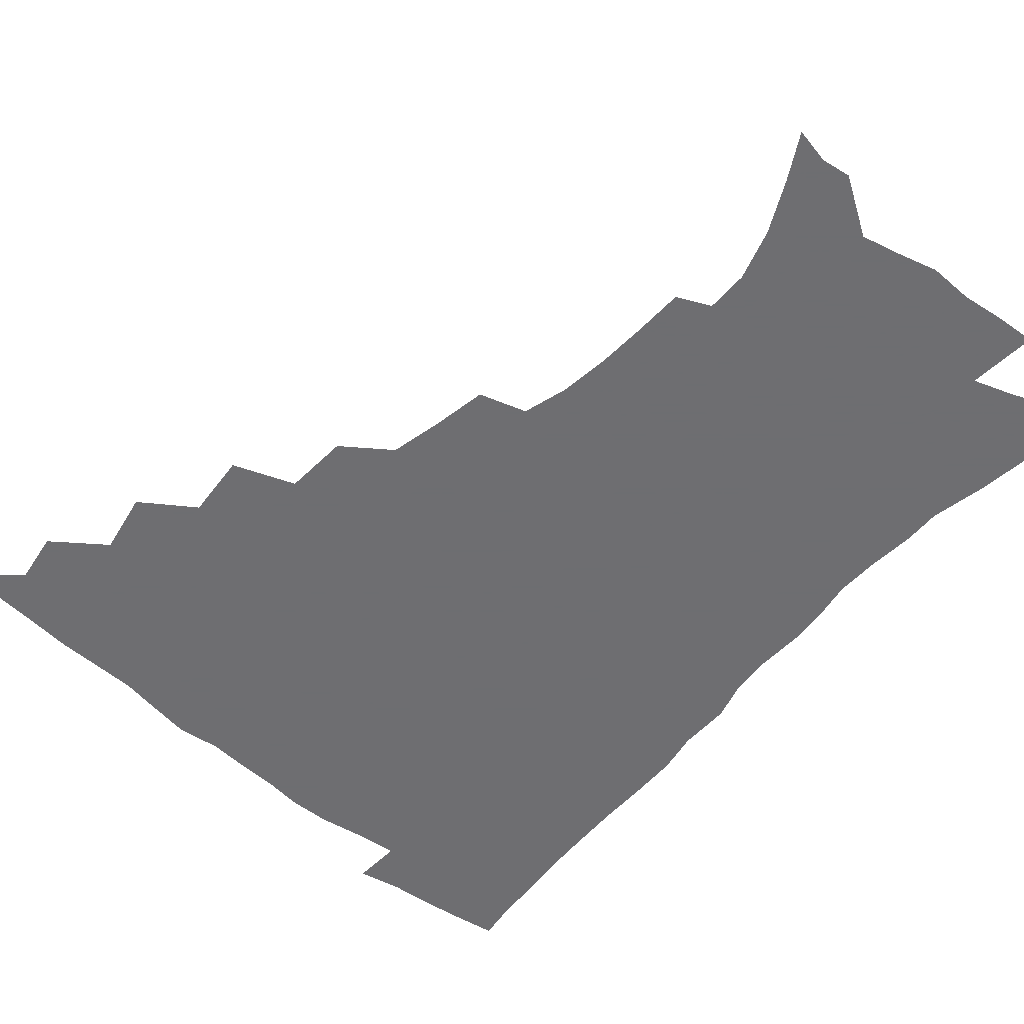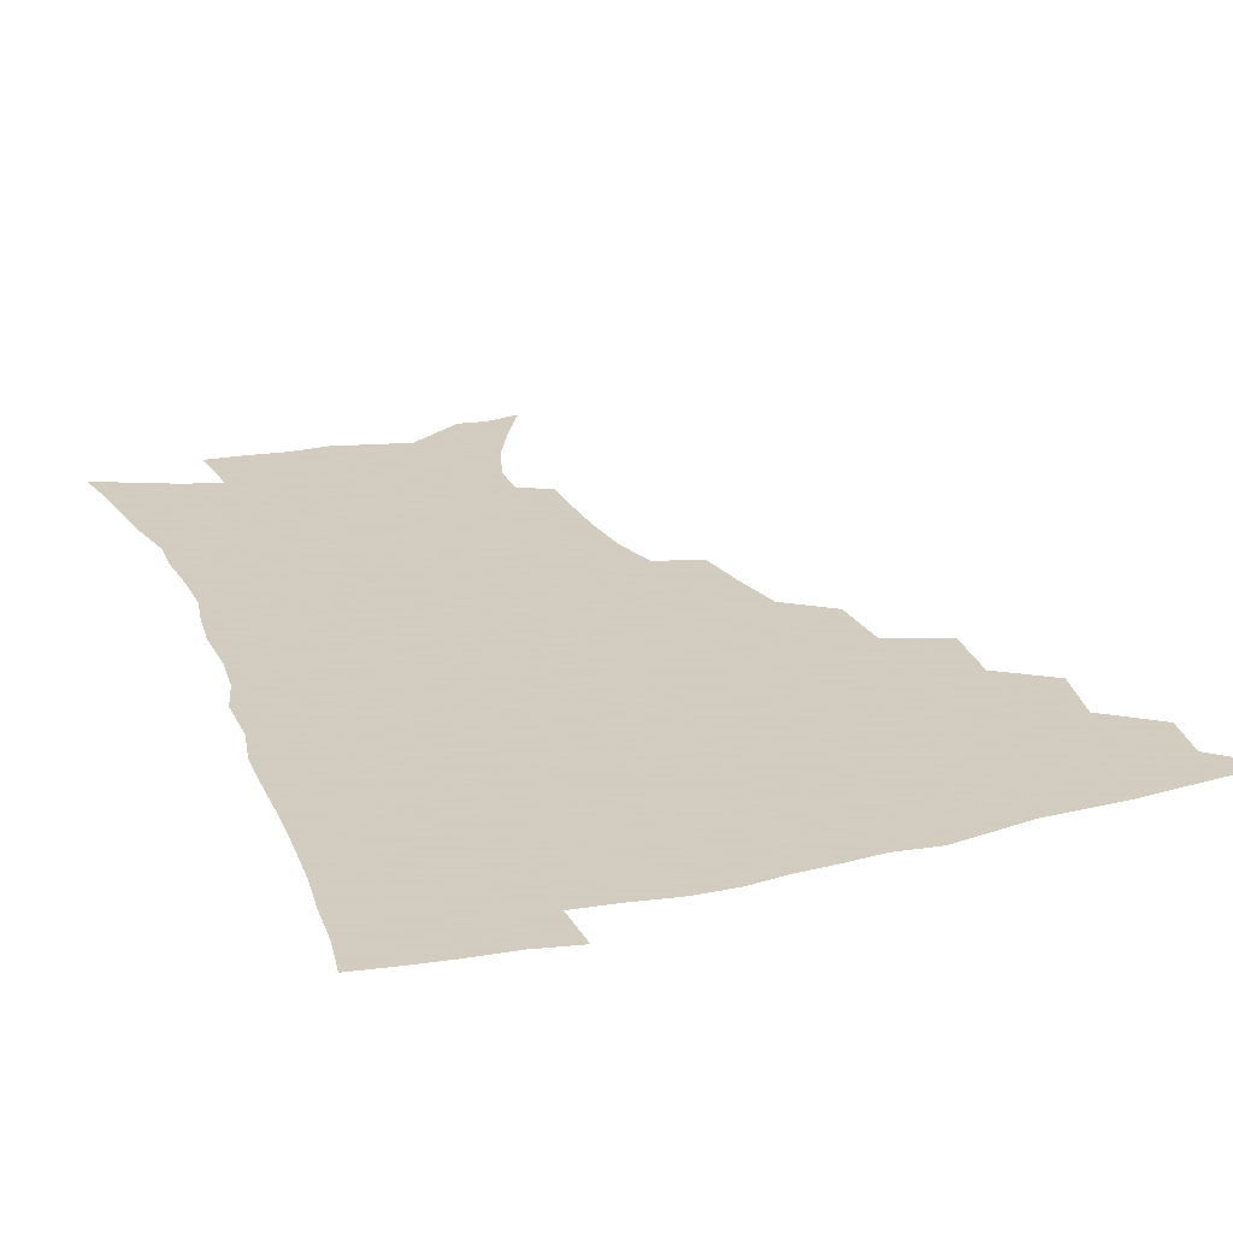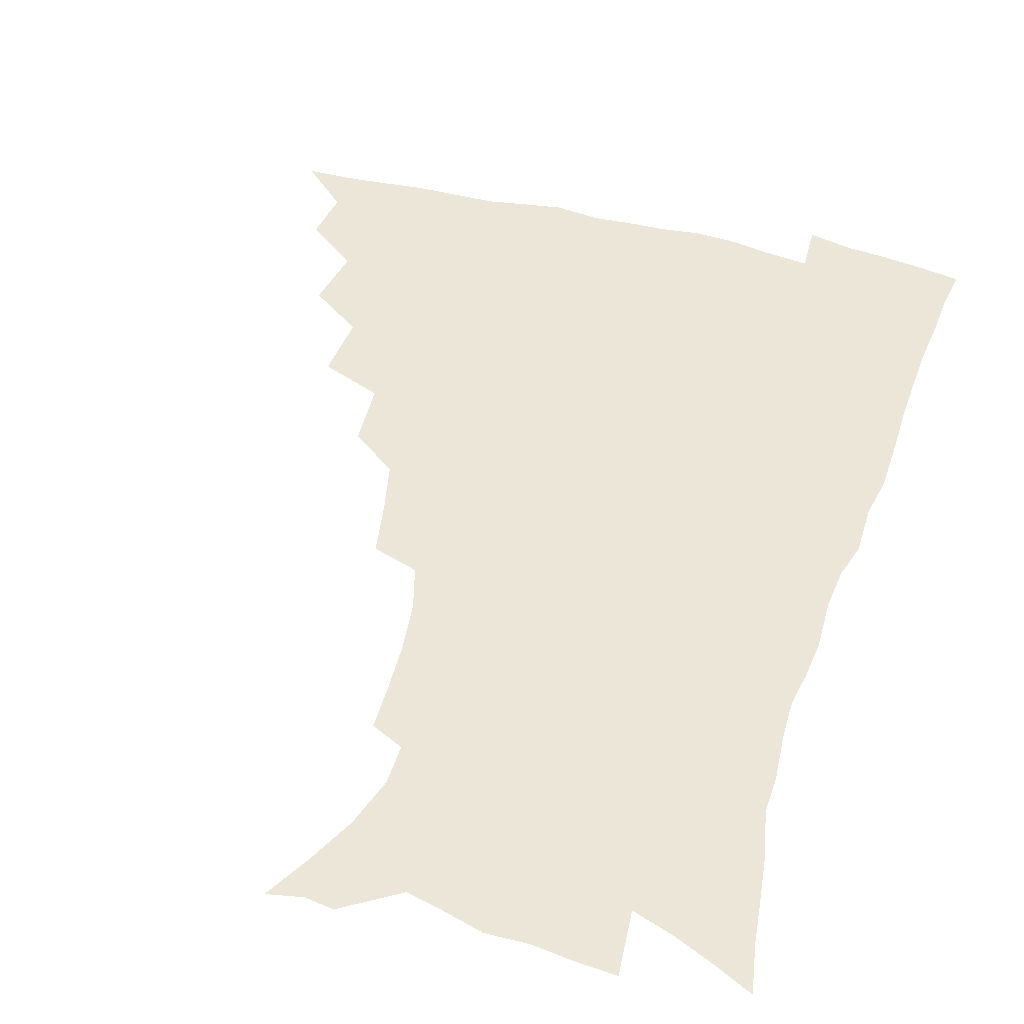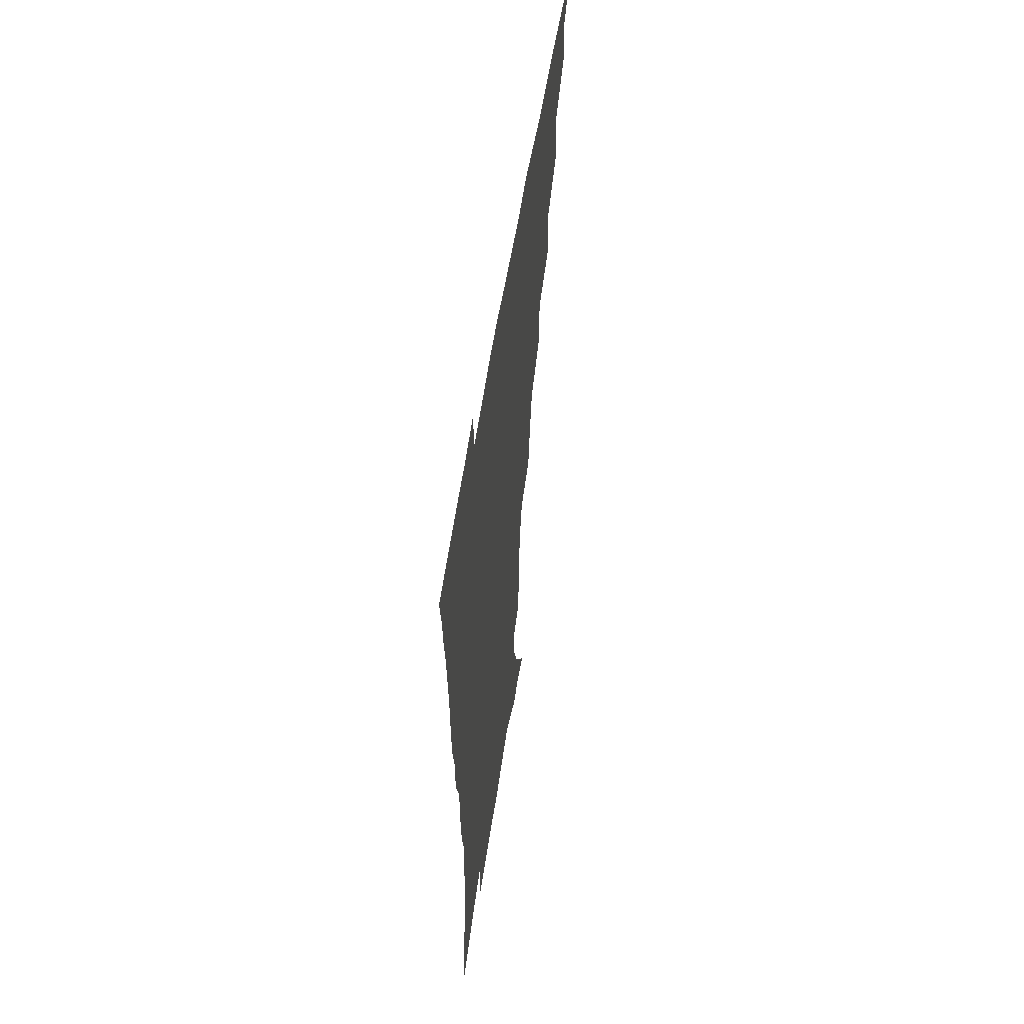
<metadata>
{"format":"obj","ext":"obj","renderer":"f3d","projection":"perspective","resolution":1024,"background":"white","views":[{"elev":-54.4,"azim":-41.1,"up":"+Z"},{"elev":24.3,"azim":159.3,"up":"+Z"},{"elev":49.2,"azim":16.8,"up":"+Z"},{"elev":59.0,"azim":99.0,"up":"+Y"}]}
</metadata>
<code>
v 450.6 493.1 0
v 464.5 459.8 0
v 467.4 477.8 0
v 467 493.5 0
v 478.9 423.7 0
v 483.2 445.8 0
v 483.5 462.6 0
v 483.5 478.5 0
v 482.3 494.7 0
v 495.6 387.5 0
v 497.8 410.6 0
v 499.8 431 0
v 500.5 448.3 0
v 500.2 464.1 0
v 498.9 479.8 0
v 497.5 496.2 0
v 518.9 356.1 0
v 517.6 379.2 0
v 517.3 400.1 0
v 517.9 419.4 0
v 518 436 0
v 516.7 450.4 0
v 515.5 465.3 0
v 514.3 480.4 0
v 512.9 496.4 0
v 543.2 305.8 0
v 539.8 325.4 0
v 535.7 343.8 0
v 535.9 370.1 0
v 534.5 388.3 0
v 533.2 404.9 0
v 532.3 420.5 0
v 532.3 436.5 0
v 531.7 451.6 0
v 530.7 466.4 0
v 529.2 481.4 0
v 527.9 496.7 0
v 567.9 231.3 0
v 567.6 248.5 0
v 566.7 266.1 0
v 564.5 284.5 0
v 560 300.5 0
v 556.1 318.9 0
v 553.6 338.7 0
v 551.7 358.2 0
v 549.8 374.7 0
v 549.6 393.6 0
v 549 409.3 0
v 548.7 424.6 0
v 547.7 438.7 0
v 547.7 453.1 0
v 545.5 467.7 0
v 543.9 482.6 0
v 542.3 499.1 0
v 556 158.6 0
v 565 174.6 0
v 574 192.6 0
v 579.6 210.7 0
v 579.8 225.8 0
v 579.4 243.6 0
v 578.6 260.7 0
v 577.1 278.3 0
v 574.3 294 0
v 570.9 309.3 0
v 568.5 328.1 0
v 566.5 345.6 0
v 565.5 364.6 0
v 564 379.9 0
v 563.2 395.7 0
v 563.4 412.2 0
v 562.9 426.6 0
v 562.6 440.7 0
v 561.4 454.5 0
v 559.8 468.9 0
v 558.4 483.7 0
v 556.4 501.3 0
v 568.7 161.2 0
v 580.3 181.7 0
v 588.4 202.8 0
v 590.8 220.3 0
v 590.8 236.4 0
v 589.7 251.1 0
v 588.8 268.3 0
v 587.5 286.7 0
v 585.4 303.2 0
v 582.6 317 0
v 580.6 333.6 0
v 579.7 352.4 0
v 578.4 367.7 0
v 577.9 384.6 0
v 577.6 399.8 0
v 577.1 414.2 0
v 577 428.6 0
v 576.4 441.6 0
v 575.6 455.1 0
v 574.3 469.4 0
v 572.9 484.3 0
v 572.1 499.4 0
v 579.3 159.7 0
v 594 187.3 0
v 599.7 208 0
v 601.6 227.1 0
v 601.2 242.5 0
v 600.5 259.3 0
v 599.7 275.9 0
v 597.9 290.9 0
v 596 306.4 0
v 594.6 324.1 0
v 593.3 339.9 0
v 592.2 355.2 0
v 591.3 370.3 0
v 590.6 384.5 0
v 590.5 400.2 0
v 590.5 415.1 0
v 590.2 428.5 0
v 590 442.3 0
v 589.6 455.7 0
v 588.7 469.6 0
v 587.7 484 0
v 586.1 500.4 0
v 599.6 172.5 0
v 608 194.3 0
v 611.1 213.2 0
v 611.5 228.5 0
v 611.3 244.4 0
v 610.6 258.8 0
v 609.9 280.2 0
v 608.7 295.8 0
v 607.4 310.4 0
v 606.1 325.7 0
v 605.1 341.4 0
v 604.5 357.1 0
v 604 372.6 0
v 604.1 388.3 0
v 603.7 401.5 0
v 603.9 416.5 0
v 603.7 429.3 0
v 603.5 442.6 0
v 603.6 456.1 0
v 602.9 469.9 0
v 601.6 485 0
v 600.1 500.8 0
v 613.1 169.2 0
v 619.4 194 0
v 621.6 214.1 0
v 622.2 232.8 0
v 621.6 245.8 0
v 621.2 262.5 0
v 620.2 282 0
v 619.4 296.1 0
v 618.4 313.6 0
v 617.7 328.7 0
v 617 343.1 0
v 616.7 358.1 0
v 616.5 374.1 0
v 616.5 388.9 0
v 616.5 402.1 0
v 616.7 416.1 0
v 617.3 430.2 0
v 617.4 443.1 0
v 617.5 456.3 0
v 617.2 469.7 0
v 616.3 484.1 0
v 614 502.4 0
v 627.6 165.3 0
v 631.5 194 0
v 632.7 217.9 0
v 632.7 233 0
v 632.3 250.4 0
v 631.8 264.1 0
v 630.9 281.4 0
v 630.3 296.7 0
v 629.5 313 0
v 629 329.2 0
v 628.9 341.4 0
v 628.6 359.8 0
v 628.6 374.2 0
v 628.9 387.9 0
v 629.2 402.5 0
v 629.6 416.3 0
v 630.2 429.9 0
v 630.8 443.3 0
v 631.3 456.2 0
v 631.1 469.7 0
v 630.2 485.4 0
v 628.5 501.9 0
v 643.2 165.6 0
v 644 194.3 0
v 644.1 213.3 0
v 643.4 232.7 0
v 643 248.3 0
v 642 268.6 0
v 641.7 282.4 0
v 641.2 297.1 0
v 640.7 312.3 0
v 640.2 329 0
v 640.5 342.6 0
v 640.5 358.6 0
v 640.8 373 0
v 641.2 387.2 0
v 641.6 402.2 0
v 642.3 415.9 0
v 643 429.8 0
v 643.8 442.7 0
v 644.7 456 0
v 645 469.6 0
v 645.4 483.8 0
v 644.6 499.3 0
v 658.4 163.7 0
v 657 190.5 0
v 655.5 211.9 0
v 654.4 230.9 0
v 653.8 247.6 0
v 653.2 264.1 0
v 652.3 281.2 0
v 652.1 295.8 0
v 651.9 310.8 0
v 651.8 326.2 0
v 652.9 338.7 0
v 652.3 356.9 0
v 652.9 371.1 0
v 653.6 385.2 0
v 654.6 399.1 0
v 655 414.4 0
v 656.1 427.9 0
v 657.2 441 0
v 658.1 455.8 0
v 659 468.9 0
v 660 482.5 0
v 660 497.6 0
v 659.4 515.1 0
v 672.8 162.7 0
v 670.7 186.9 0
v 668.3 206.7 0
v 666.3 226.4 0
v 664.9 244.3 0
v 663.7 262.3 0
v 663.1 278.2 0
v 662.8 293.8 0
v 663.1 308.1 0
v 663.7 322.3 0
v 664.1 337.5 0
v 664.4 353 0
v 665.5 367.2 0
v 666.6 381.3 0
v 667 397.5 0
v 668.1 411.6 0
v 668.8 426.6 0
v 670.3 440 0
v 671.2 454.5 0
v 672.6 467.8 0
v 674 481.5 0
v 675.2 495.3 0
v 675.2 511.8 0
v 685.5 181.8 0
v 681.2 202.4 0
v 678.2 222.3 0
v 676.6 239.4 0
v 675.8 255.7 0
v 674.7 272.5 0
v 674.4 288.4 0
v 674.8 303 0
v 675.5 317.5 0
v 676.2 332.5 0
v 677.1 347.2 0
v 678 362.5 0
v 678.8 378.2 0
v 679.4 394.3 0
v 681 408.4 0
v 682.3 423 0
v 683.7 437.3 0
v 684.4 453 0
v 686.3 466.4 0
v 687.8 480.1 0
v 689.2 493.9 0
v 690 510.5 0
v 700 175.5 0
v 695.1 195.9 0
v 692 214.2 0
v 689.7 231.6 0
v 688.5 247.7 0
v 686.8 265.3 0
v 687.1 279.8 0
v 686.6 296.2 0
v 688.1 309.7 0
v 688.9 324.9 0
v 689 341.8 0
v 691.2 355.4 0
v 692.4 371 0
v 694.4 385.8 0
v 694.6 403.1 0
v 695.8 418.8 0
v 697.1 434.4 0
v 698.9 449.2 0
v 699.7 464.9 0
v 701.9 478.4 0
v 702.9 492.4 0
v 704.7 508.6 0
v 714.4 168.5 0
v 711.3 185.5 0
v 709.3 201 0
v 707.2 217 0
v 703.2 236.3 0
v 703.7 249.6 0
v 702.3 266.3 0
v 702 282.1 0
v 704.2 294.8 0
v 705.7 309.3 0
v 705.1 327.5 0
v 706.6 343 0
v 710.4 356.2 0
v 710.3 374.7 0
v 713.1 389.8 0
v 713.5 407.5 0
v 713.6 425.9 0
v 714.3 443.5 0
v 715.2 460.5 0
v 716.9 476 0
v 717.8 491.3 0
v 720.1 506.2 0
f 3 4 1
f 6 7 2
f 2 7 3
f 7 8 3
f 3 8 4
f 8 9 4
f 11 12 5
f 5 12 6
f 12 13 6
f 6 13 7
f 13 14 7
f 7 14 8
f 14 15 8
f 8 15 9
f 15 16 9
f 18 19 10
f 10 19 11
f 19 20 11
f 11 20 12
f 20 21 12
f 12 21 13
f 21 22 13
f 13 22 14
f 22 23 14
f 14 23 15
f 23 24 15
f 15 24 16
f 24 25 16
f 28 29 17
f 17 29 18
f 29 30 18
f 18 30 19
f 30 31 19
f 19 31 20
f 31 32 20
f 20 32 21
f 32 33 21
f 21 33 22
f 33 34 22
f 22 34 23
f 34 35 23
f 23 35 24
f 35 36 24
f 24 36 25
f 36 37 25
f 42 43 26
f 26 43 27
f 43 44 27
f 27 44 28
f 44 45 28
f 28 45 29
f 45 46 29
f 29 46 30
f 46 47 30
f 30 47 31
f 47 48 31
f 31 48 32
f 48 49 32
f 32 49 33
f 49 50 33
f 33 50 34
f 50 51 34
f 34 51 35
f 51 52 35
f 35 52 36
f 52 53 36
f 36 53 37
f 53 54 37
f 59 60 38
f 38 60 39
f 60 61 39
f 39 61 40
f 61 62 40
f 40 62 41
f 62 63 41
f 41 63 42
f 63 64 42
f 42 64 43
f 64 65 43
f 43 65 44
f 65 66 44
f 44 66 45
f 66 67 45
f 45 67 46
f 67 68 46
f 46 68 47
f 68 69 47
f 47 69 48
f 69 70 48
f 48 70 49
f 70 71 49
f 49 71 50
f 71 72 50
f 50 72 51
f 72 73 51
f 51 73 52
f 73 74 52
f 52 74 53
f 74 75 53
f 53 75 54
f 75 76 54
f 55 77 56
f 77 78 56
f 56 78 57
f 78 79 57
f 57 79 58
f 79 80 58
f 58 80 59
f 80 81 59
f 59 81 60
f 81 82 60
f 60 82 61
f 82 83 61
f 61 83 62
f 83 84 62
f 62 84 63
f 84 85 63
f 63 85 64
f 85 86 64
f 64 86 65
f 86 87 65
f 65 87 66
f 87 88 66
f 66 88 67
f 88 89 67
f 67 89 68
f 89 90 68
f 68 90 69
f 90 91 69
f 69 91 70
f 91 92 70
f 70 92 71
f 92 93 71
f 71 93 72
f 93 94 72
f 72 94 73
f 94 95 73
f 73 95 74
f 95 96 74
f 74 96 75
f 96 97 75
f 75 97 76
f 97 98 76
f 77 99 78
f 99 100 78
f 78 100 79
f 100 101 79
f 79 101 80
f 101 102 80
f 80 102 81
f 102 103 81
f 81 103 82
f 103 104 82
f 82 104 83
f 104 105 83
f 83 105 84
f 105 106 84
f 84 106 85
f 106 107 85
f 85 107 86
f 107 108 86
f 86 108 87
f 108 109 87
f 87 109 88
f 109 110 88
f 88 110 89
f 110 111 89
f 89 111 90
f 111 112 90
f 90 112 91
f 112 113 91
f 91 113 92
f 113 114 92
f 92 114 93
f 114 115 93
f 93 115 94
f 115 116 94
f 94 116 95
f 116 117 95
f 95 117 96
f 117 118 96
f 96 118 97
f 118 119 97
f 97 119 98
f 119 120 98
f 99 121 100
f 121 122 100
f 100 122 101
f 122 123 101
f 101 123 102
f 123 124 102
f 102 124 103
f 124 125 103
f 103 125 104
f 125 126 104
f 104 126 105
f 126 127 105
f 105 127 106
f 127 128 106
f 106 128 107
f 128 129 107
f 107 129 108
f 129 130 108
f 108 130 109
f 130 131 109
f 109 131 110
f 131 132 110
f 110 132 111
f 132 133 111
f 111 133 112
f 133 134 112
f 112 134 113
f 134 135 113
f 113 135 114
f 135 136 114
f 114 136 115
f 136 137 115
f 115 137 116
f 137 138 116
f 116 138 117
f 138 139 117
f 117 139 118
f 139 140 118
f 118 140 119
f 140 141 119
f 119 141 120
f 141 142 120
f 121 143 122
f 143 144 122
f 122 144 123
f 144 145 123
f 123 145 124
f 145 146 124
f 124 146 125
f 146 147 125
f 125 147 126
f 147 148 126
f 126 148 127
f 148 149 127
f 127 149 128
f 149 150 128
f 128 150 129
f 150 151 129
f 129 151 130
f 151 152 130
f 130 152 131
f 152 153 131
f 131 153 132
f 153 154 132
f 132 154 133
f 154 155 133
f 133 155 134
f 155 156 134
f 134 156 135
f 156 157 135
f 135 157 136
f 157 158 136
f 136 158 137
f 158 159 137
f 137 159 138
f 159 160 138
f 138 160 139
f 160 161 139
f 139 161 140
f 161 162 140
f 140 162 141
f 162 163 141
f 141 163 142
f 163 164 142
f 143 165 144
f 165 166 144
f 144 166 145
f 166 167 145
f 145 167 146
f 167 168 146
f 146 168 147
f 168 169 147
f 147 169 148
f 169 170 148
f 148 170 149
f 170 171 149
f 149 171 150
f 171 172 150
f 150 172 151
f 172 173 151
f 151 173 152
f 173 174 152
f 152 174 153
f 174 175 153
f 153 175 154
f 175 176 154
f 154 176 155
f 176 177 155
f 155 177 156
f 177 178 156
f 156 178 157
f 178 179 157
f 157 179 158
f 179 180 158
f 158 180 159
f 180 181 159
f 159 181 160
f 181 182 160
f 160 182 161
f 182 183 161
f 161 183 162
f 183 184 162
f 162 184 163
f 184 185 163
f 163 185 164
f 185 186 164
f 165 187 166
f 187 188 166
f 166 188 167
f 188 189 167
f 167 189 168
f 189 190 168
f 168 190 169
f 190 191 169
f 169 191 170
f 191 192 170
f 170 192 171
f 192 193 171
f 171 193 172
f 193 194 172
f 172 194 173
f 194 195 173
f 173 195 174
f 195 196 174
f 174 196 175
f 196 197 175
f 175 197 176
f 197 198 176
f 176 198 177
f 198 199 177
f 177 199 178
f 199 200 178
f 178 200 179
f 200 201 179
f 179 201 180
f 201 202 180
f 180 202 181
f 202 203 181
f 181 203 182
f 203 204 182
f 182 204 183
f 204 205 183
f 183 205 184
f 205 206 184
f 184 206 185
f 206 207 185
f 185 207 186
f 207 208 186
f 187 209 188
f 209 210 188
f 188 210 189
f 210 211 189
f 189 211 190
f 211 212 190
f 190 212 191
f 212 213 191
f 191 213 192
f 213 214 192
f 192 214 193
f 214 215 193
f 193 215 194
f 215 216 194
f 194 216 195
f 216 217 195
f 195 217 196
f 217 218 196
f 196 218 197
f 218 219 197
f 197 219 198
f 219 220 198
f 198 220 199
f 220 221 199
f 199 221 200
f 221 222 200
f 200 222 201
f 222 223 201
f 201 223 202
f 223 224 202
f 202 224 203
f 224 225 203
f 203 225 204
f 225 226 204
f 204 226 205
f 226 227 205
f 205 227 206
f 227 228 206
f 206 228 207
f 228 229 207
f 207 229 208
f 229 230 208
f 209 232 210
f 232 233 210
f 210 233 211
f 233 234 211
f 211 234 212
f 234 235 212
f 212 235 213
f 235 236 213
f 213 236 214
f 236 237 214
f 214 237 215
f 237 238 215
f 215 238 216
f 238 239 216
f 216 239 217
f 239 240 217
f 217 240 218
f 240 241 218
f 218 241 219
f 241 242 219
f 219 242 220
f 242 243 220
f 220 243 221
f 243 244 221
f 221 244 222
f 244 245 222
f 222 245 223
f 245 246 223
f 223 246 224
f 246 247 224
f 224 247 225
f 247 248 225
f 225 248 226
f 248 249 226
f 226 249 227
f 249 250 227
f 227 250 228
f 250 251 228
f 228 251 229
f 251 252 229
f 229 252 230
f 252 253 230
f 230 253 231
f 253 254 231
f 233 255 234
f 255 256 234
f 234 256 235
f 256 257 235
f 235 257 236
f 257 258 236
f 236 258 237
f 258 259 237
f 237 259 238
f 259 260 238
f 238 260 239
f 260 261 239
f 239 261 240
f 261 262 240
f 240 262 241
f 262 263 241
f 241 263 242
f 263 264 242
f 242 264 243
f 264 265 243
f 243 265 244
f 265 266 244
f 244 266 245
f 266 267 245
f 245 267 246
f 267 268 246
f 246 268 247
f 268 269 247
f 247 269 248
f 269 270 248
f 248 270 249
f 270 271 249
f 249 271 250
f 271 272 250
f 250 272 251
f 272 273 251
f 251 273 252
f 273 274 252
f 252 274 253
f 274 275 253
f 253 275 254
f 275 276 254
f 255 277 256
f 277 278 256
f 256 278 257
f 278 279 257
f 257 279 258
f 279 280 258
f 258 280 259
f 280 281 259
f 259 281 260
f 281 282 260
f 260 282 261
f 282 283 261
f 261 283 262
f 283 284 262
f 262 284 263
f 284 285 263
f 263 285 264
f 285 286 264
f 264 286 265
f 286 287 265
f 265 287 266
f 287 288 266
f 266 288 267
f 288 289 267
f 267 289 268
f 289 290 268
f 268 290 269
f 290 291 269
f 269 291 270
f 291 292 270
f 270 292 271
f 292 293 271
f 271 293 272
f 293 294 272
f 272 294 273
f 294 295 273
f 273 295 274
f 295 296 274
f 274 296 275
f 296 297 275
f 275 297 276
f 297 298 276
f 277 299 278
f 299 300 278
f 278 300 279
f 300 301 279
f 279 301 280
f 301 302 280
f 280 302 281
f 302 303 281
f 281 303 282
f 303 304 282
f 282 304 283
f 304 305 283
f 283 305 284
f 305 306 284
f 284 306 285
f 306 307 285
f 285 307 286
f 307 308 286
f 286 308 287
f 308 309 287
f 287 309 288
f 309 310 288
f 288 310 289
f 310 311 289
f 289 311 290
f 311 312 290
f 290 312 291
f 312 313 291
f 291 313 292
f 313 314 292
f 292 314 293
f 314 315 293
f 293 315 294
f 315 316 294
f 294 316 295
f 316 317 295
f 295 317 296
f 317 318 296
f 296 318 297
f 318 319 297
f 297 319 298
f 319 320 298

</code>
